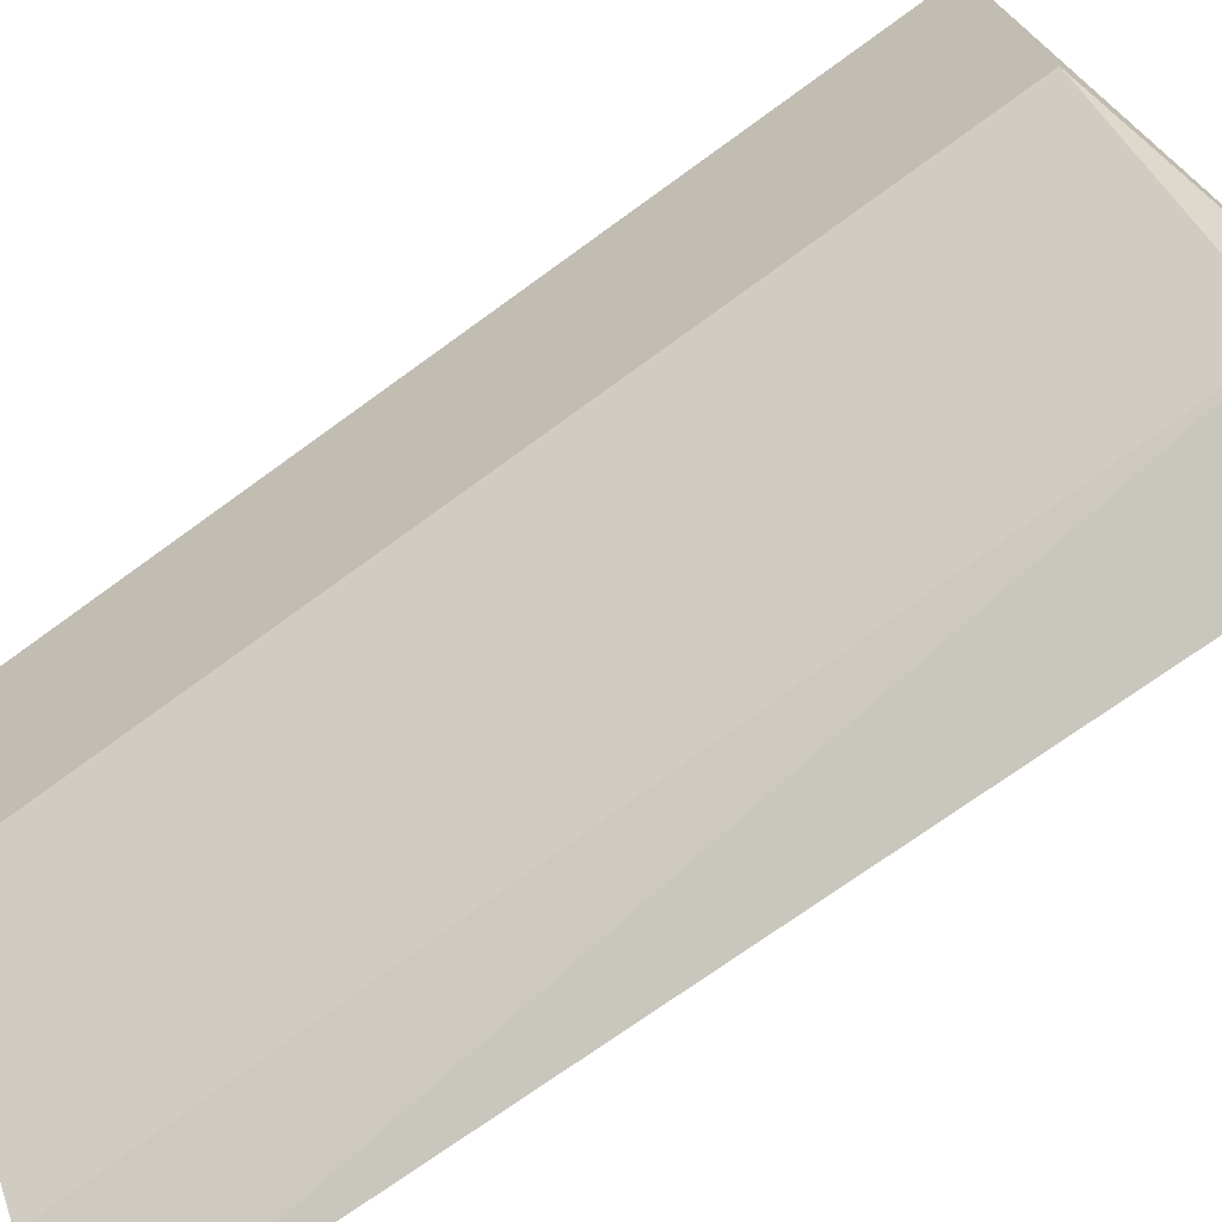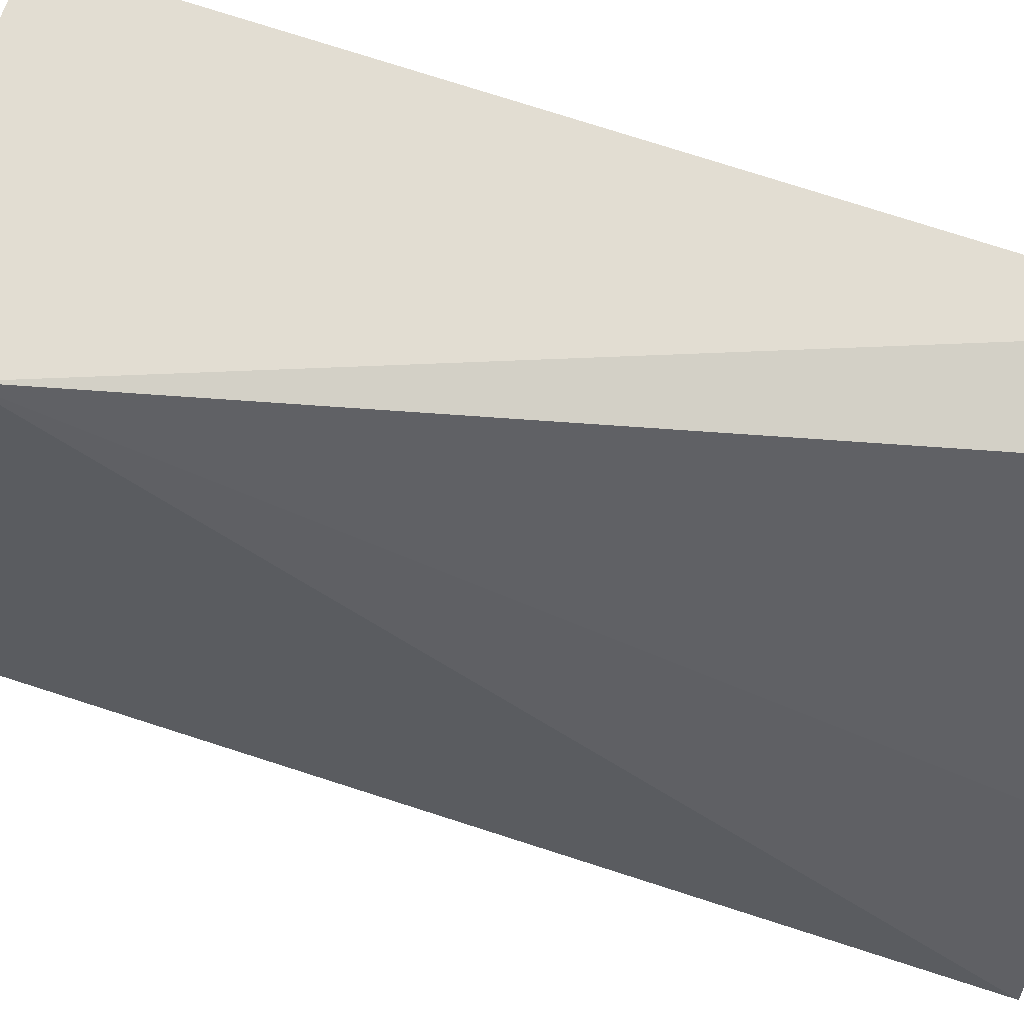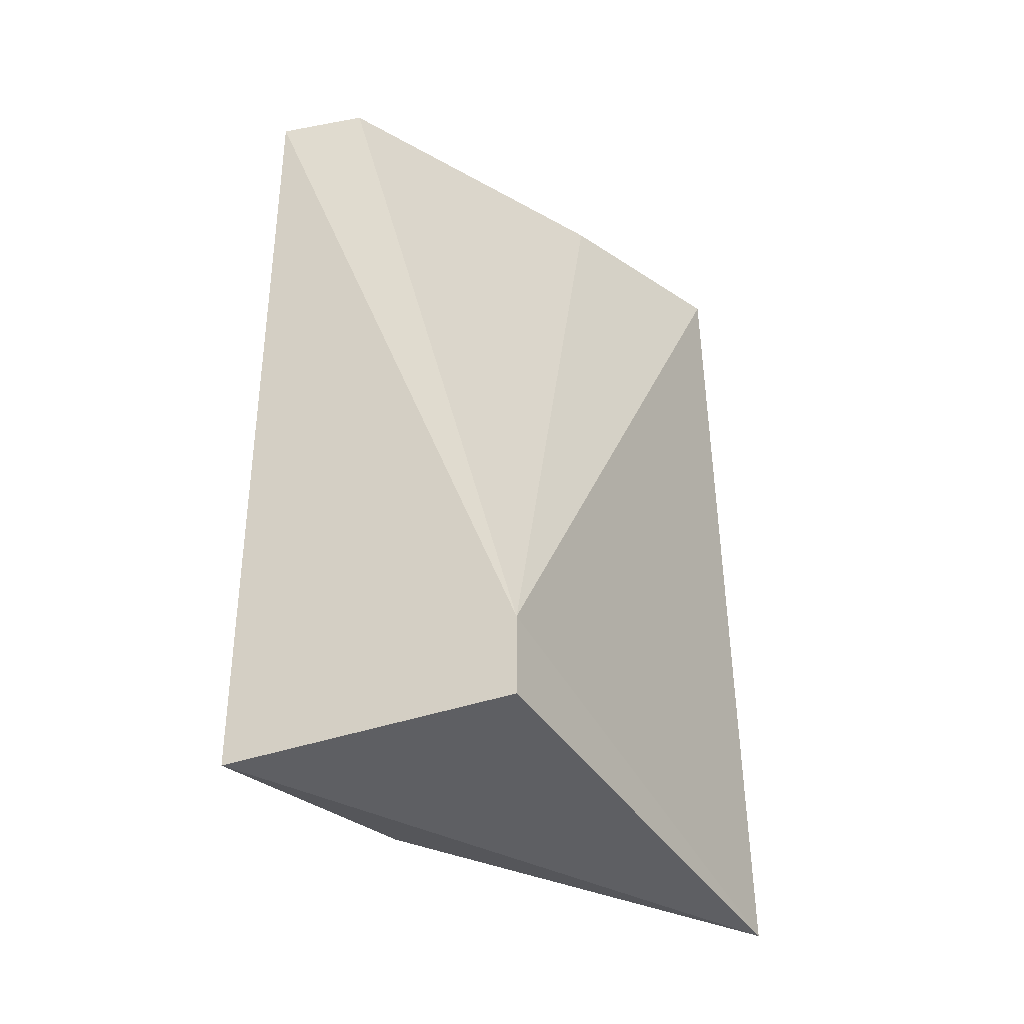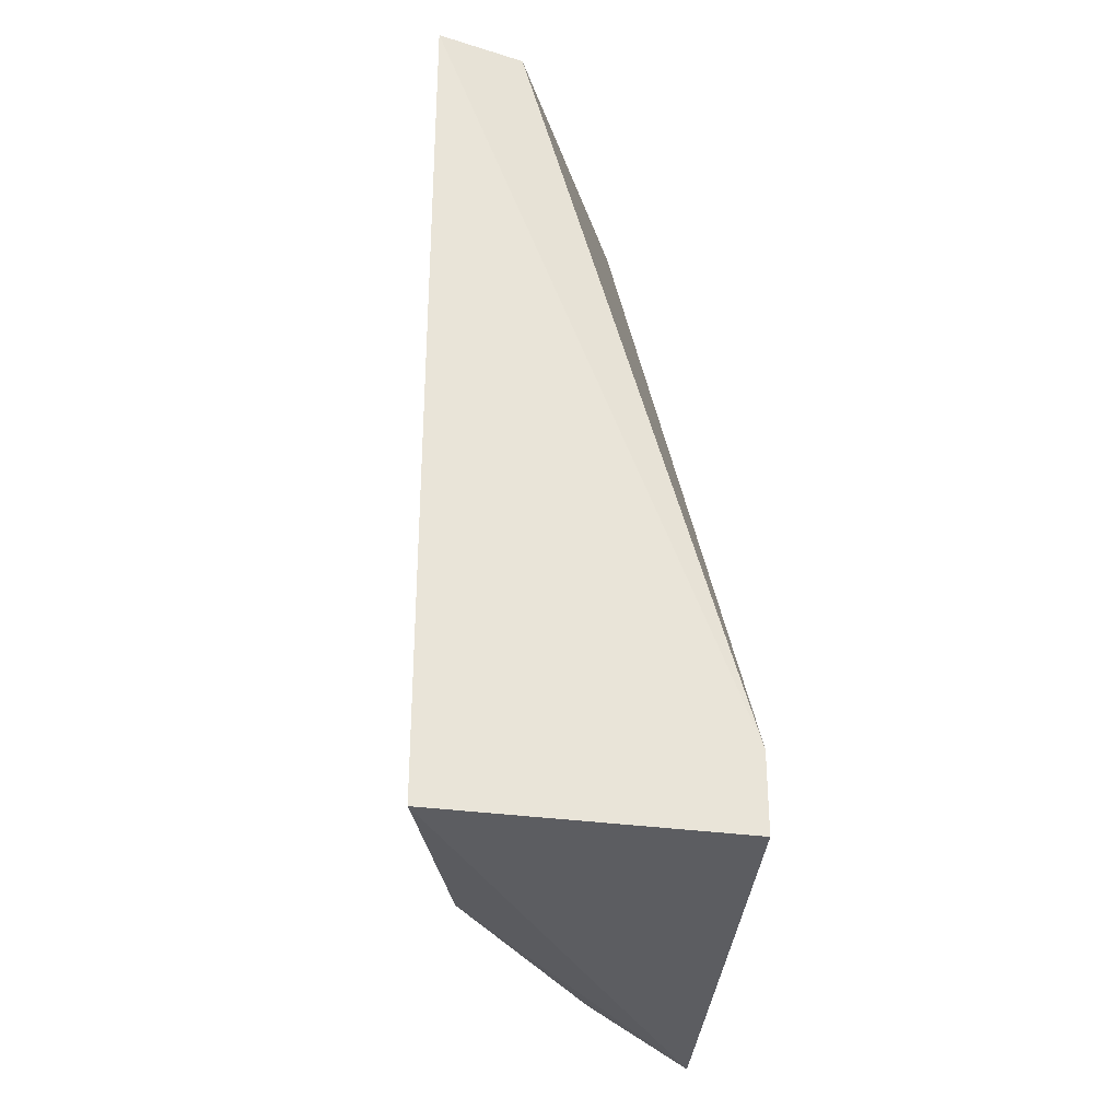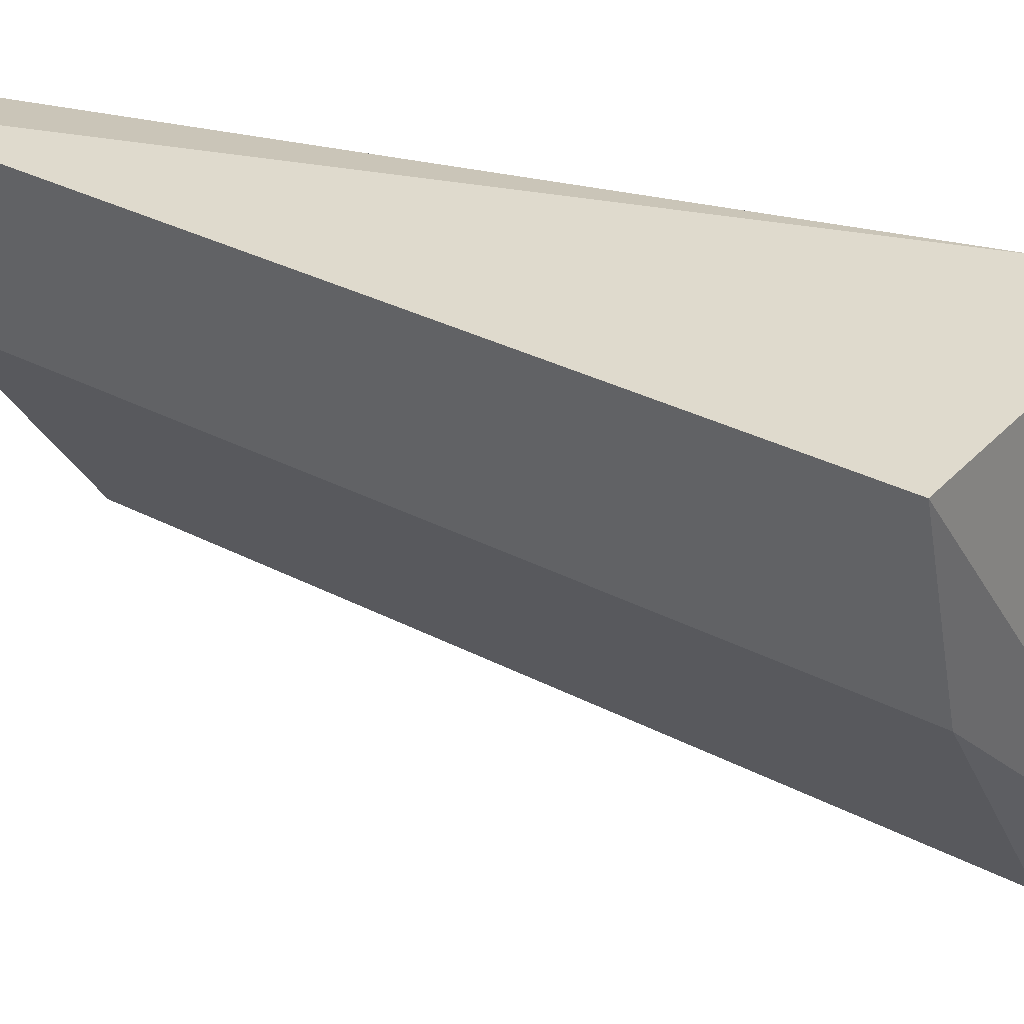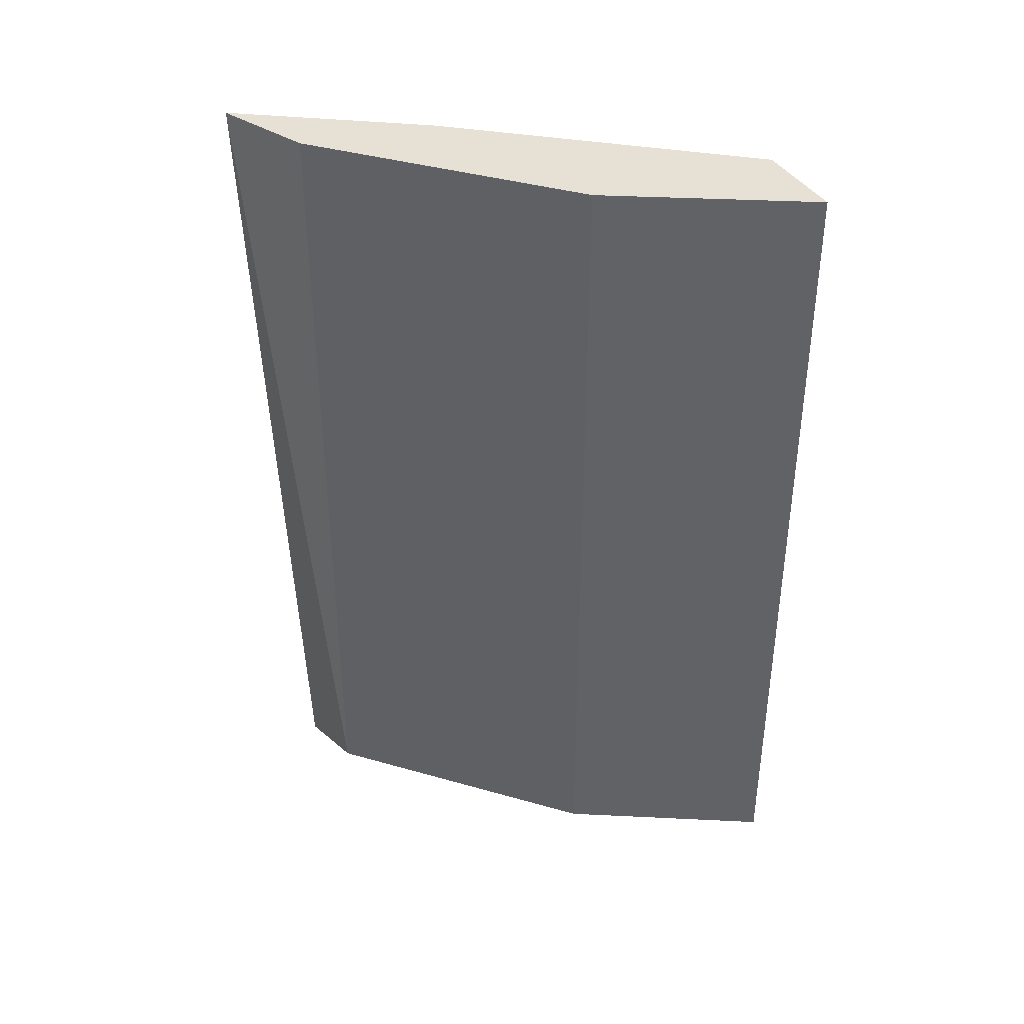
<metadata>
{"format":"obj","ext":"obj","renderer":"f3d","projection":"perspective","resolution":1024,"background":"white","views":[{"elev":-79.5,"azim":125.7,"up":"+Y"},{"elev":66.0,"azim":-70.6,"up":"+Y"},{"elev":-36.0,"azim":-152.3,"up":"+Z"},{"elev":-30.9,"azim":170.3,"up":"+Z"},{"elev":34.2,"azim":124.9,"up":"+Y"},{"elev":39.1,"azim":76.1,"up":"+Z"}]}
</metadata>
<code>
v 0.4613 -0.318 0.053
v 0.4977 -0.2572 -0.047
v 0.4901 -0.2816 0.053
v 0.4977 -0.2572 0.053
v 0.4621 -0.2585 -0.047
v 0.4707 -0.3107 -0.047
v 0.4873 -0.2598 0.053
v 0.4901 -0.2816 -0.047
v 0.4707 -0.3107 0.053
v 0.4582 -0.3139 -0.053
v 0.4621 -0.2585 -0.03762
v 0.4702 -0.295 0.053
f 1 3 4
f 3 2 4
f 5 4 2
f 7 1 4
f 8 2 3
f 8 3 6
f 9 6 3
f 9 3 1
f 9 1 6
f 10 5 2
f 10 8 6
f 10 2 8
f 10 6 1
f 11 10 1
f 11 5 10
f 11 7 4
f 11 4 5
f 12 11 1
f 12 1 7
f 12 7 11

</code>
